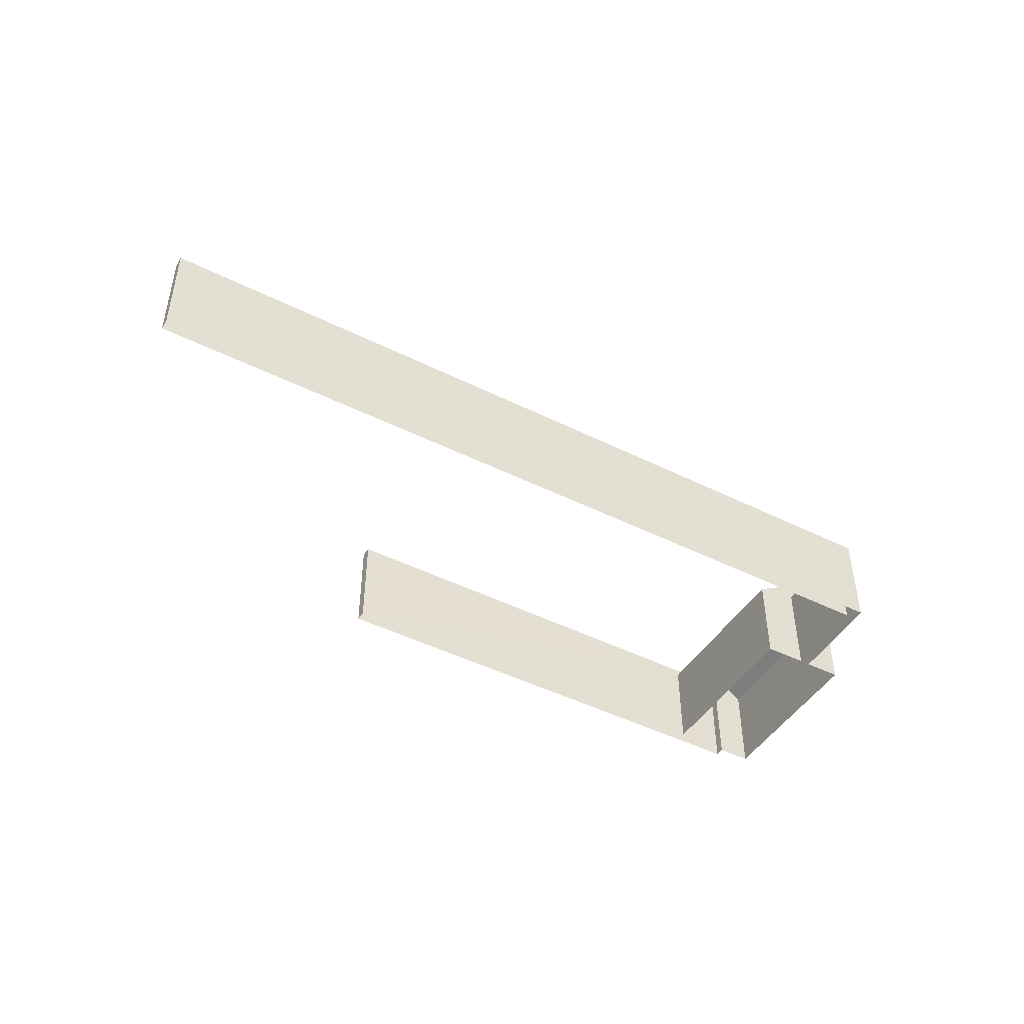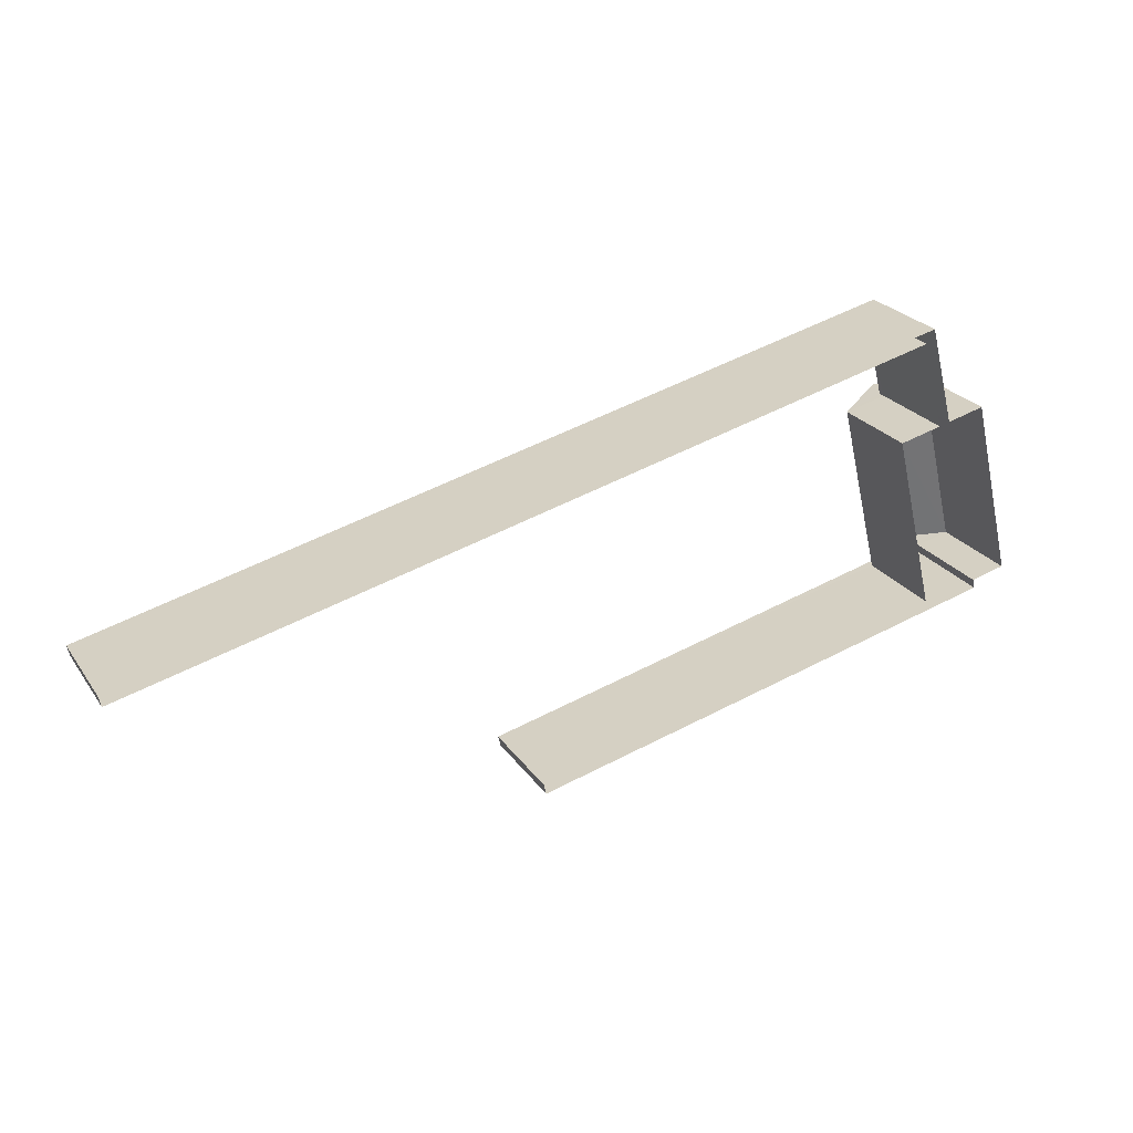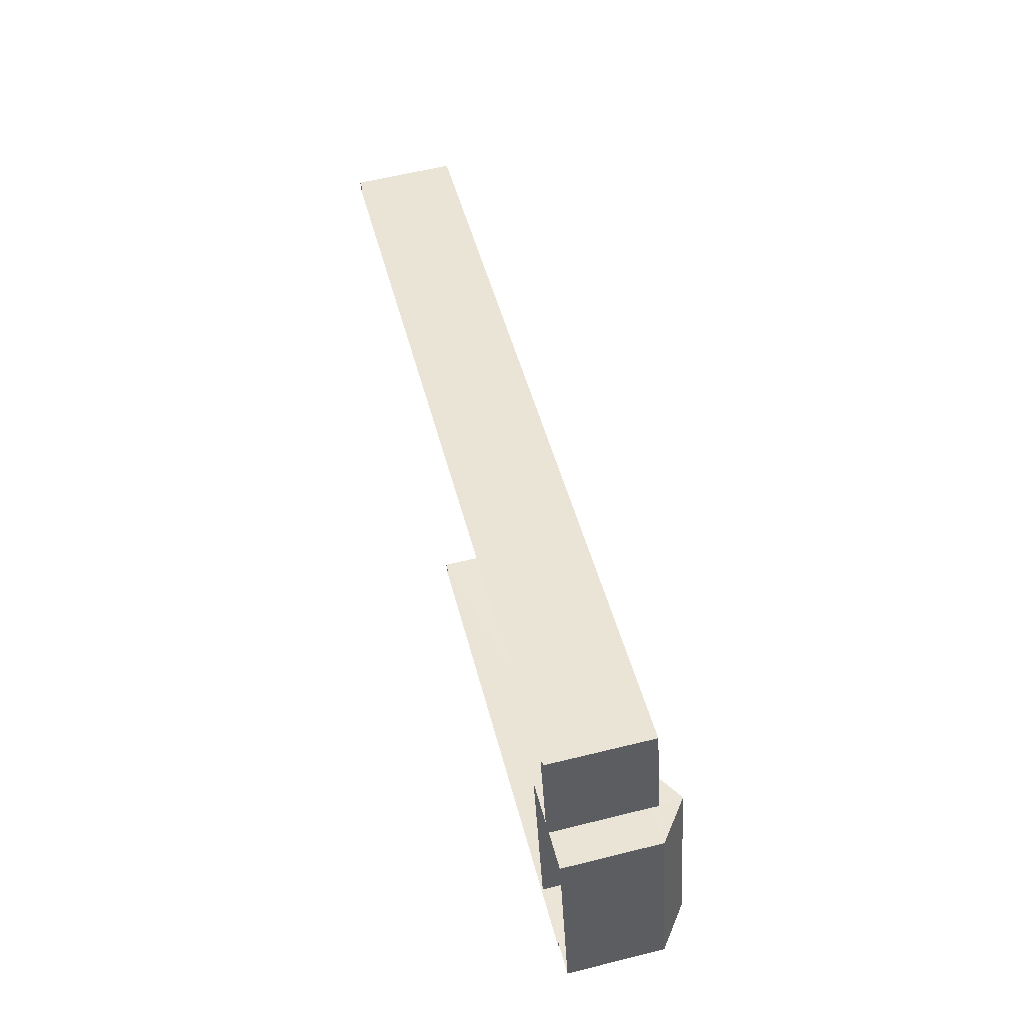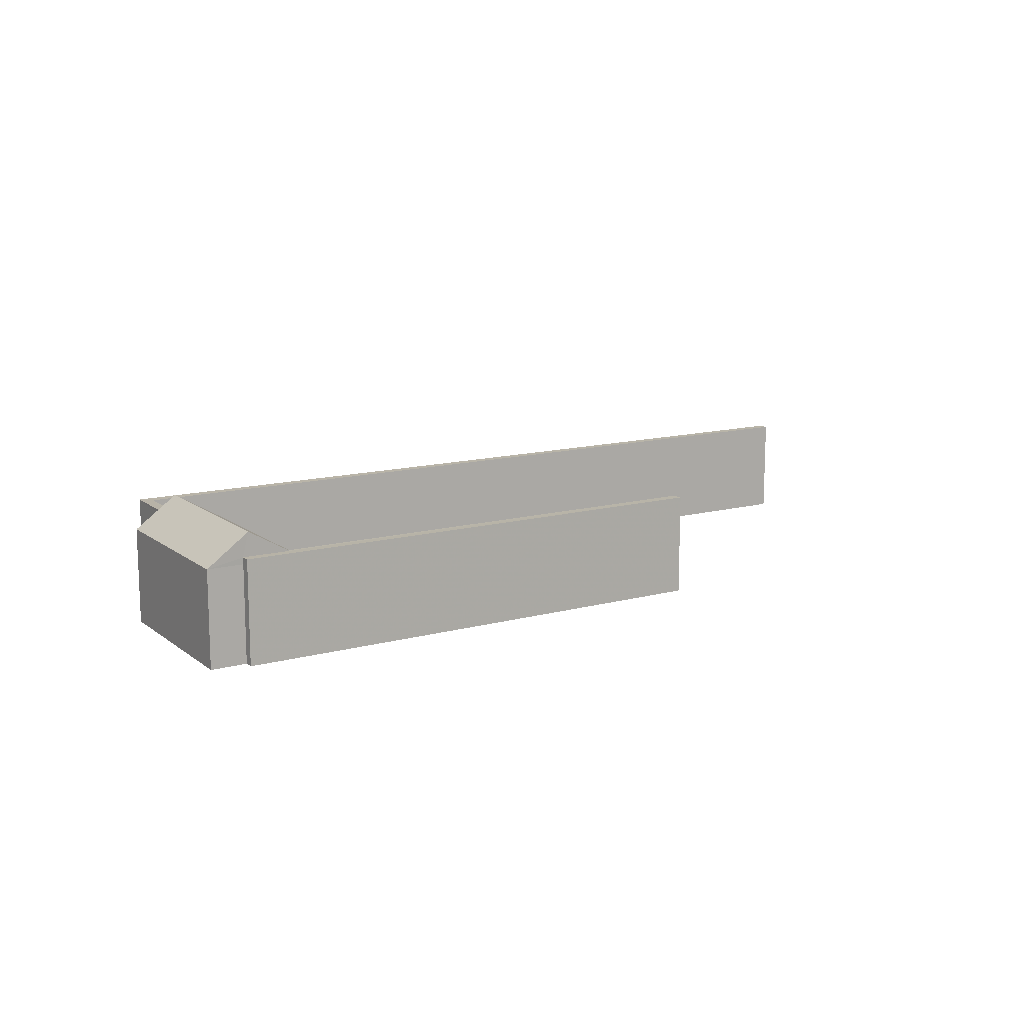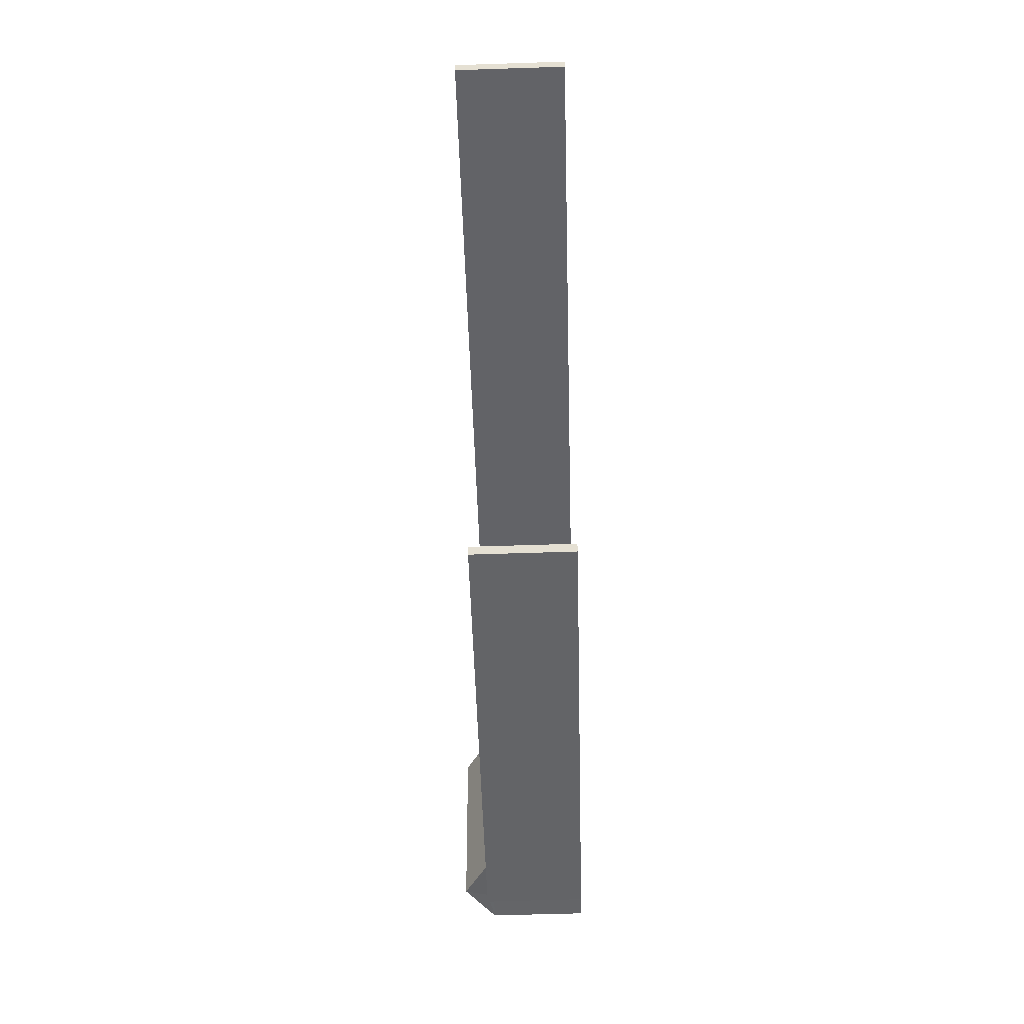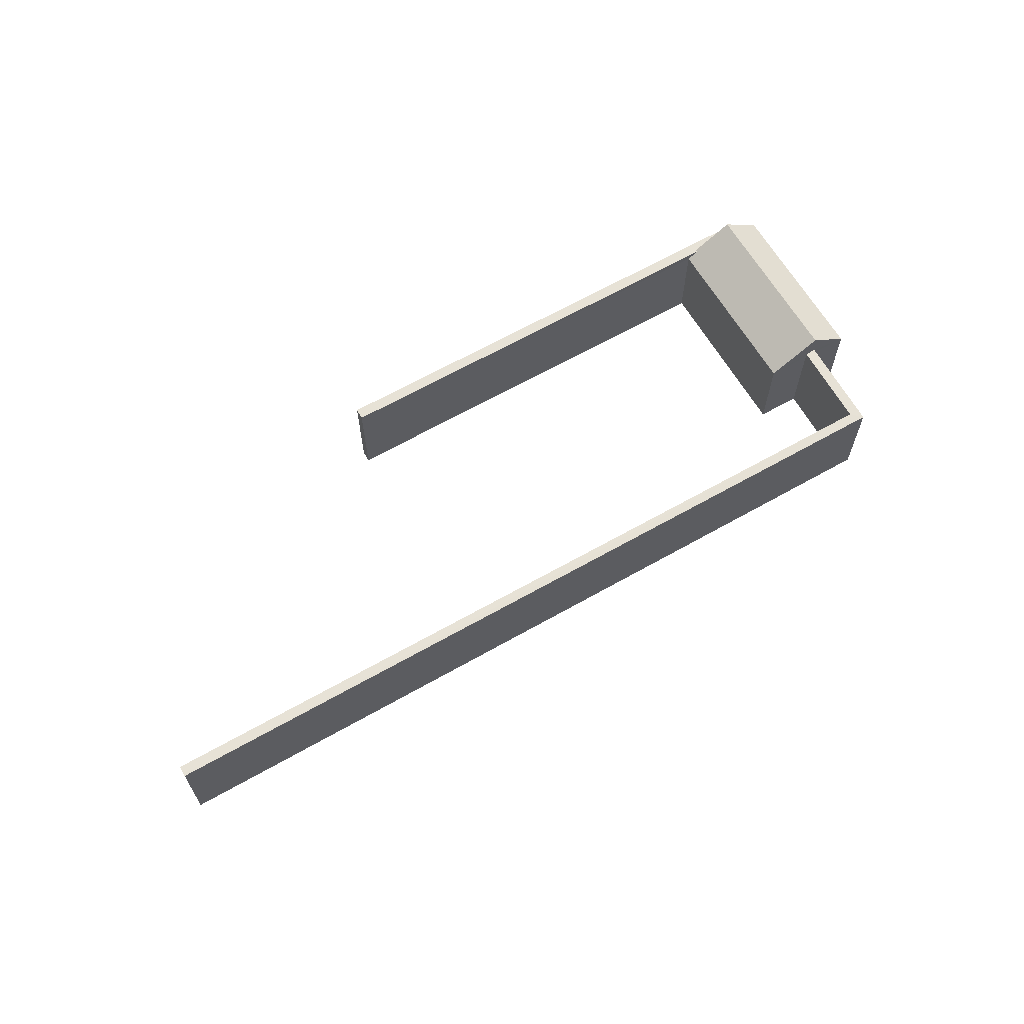
<metadata>
{"format":"obj","ext":"obj","renderer":"f3d","projection":"perspective","resolution":1024,"background":"white","views":[{"elev":-45.8,"azim":136.8,"up":"+Z"},{"elev":24.8,"azim":153.5,"up":"+Y"},{"elev":60.4,"azim":-104.2,"up":"+Y"},{"elev":12.9,"azim":-45.2,"up":"+Z"},{"elev":-64.4,"azim":91.7,"up":"+Y"},{"elev":63.7,"azim":136.7,"up":"+Z"}]}
</metadata>
<code>
v -8.83e+04 -9.915e+04 8.979
v -8.829e+04 -9.915e+04 8.979
v -8.829e+04 -9.915e+04 8.979
v -8.829e+04 -9.915e+04 8.979
v -8.829e+04 -9.915e+04 8.979
v -8.828e+04 -9.916e+04 8.979
v -8.829e+04 -9.915e+04 8.979
v -8.829e+04 -9.915e+04 8.979
v -8.829e+04 -9.915e+04 8.979
v -8.827e+04 -9.915e+04 8.98
v -8.827e+04 -9.915e+04 8.98
v -8.828e+04 -9.916e+04 8.979
v -8.829e+04 -9.915e+04 8.979
v -8.829e+04 -9.915e+04 8.979
v -8.829e+04 -9.915e+04 11.29
v -8.829e+04 -9.915e+04 11.29
v -8.828e+04 -9.916e+04 11.29
v -8.828e+04 -9.916e+04 11.29
v -8.829e+04 -9.915e+04 11.29
v -8.829e+04 -9.915e+04 11.29
v -8.827e+04 -9.915e+04 11.29
v -8.827e+04 -9.915e+04 11.29
v -8.829e+04 -9.915e+04 11.29
v -8.829e+04 -9.915e+04 11.29
v -8.829e+04 -9.915e+04 11.29
v -8.829e+04 -9.915e+04 11.29
v -8.829e+04 -9.915e+04 11.82
v -8.829e+04 -9.915e+04 11.14
v -8.829e+04 -9.915e+04 11.14
v -8.829e+04 -9.915e+04 11.82
v -8.83e+04 -9.915e+04 11.14
v -8.829e+04 -9.915e+04 11.14
v -8.829e+04 -9.915e+04 11.14
v -8.829e+04 -9.915e+04 11.14
v -8.829e+04 -9.915e+04 11.14
f 1 2 3
f 4 5 3
f 5 4 6
f 7 8 9
f 2 8 3
f 10 7 9
f 11 7 10
f 6 4 12
f 13 8 7
f 14 4 13
f 4 3 13
f 3 8 13
f 15 16 17
f 17 16 18
f 18 16 19
f 16 20 19
f 21 22 23
f 24 23 25
f 25 23 26
f 23 22 26
f 15 27 16
f 28 29 15
f 29 27 15
f 29 30 27
f 31 27 30
f 32 31 30
f 19 33 5
f 5 33 3
f 20 33 19
f 4 28 12
f 12 28 17
f 28 15 17
f 17 6 12
f 17 18 6
f 6 19 5
f 6 18 19
f 8 34 9
f 9 34 26
f 34 25 26
f 26 10 9
f 26 22 10
f 21 11 10
f 22 21 10
f 23 7 11
f 21 23 11
f 23 35 7
f 7 35 13
f 24 35 23
f 32 25 34
f 24 29 35
f 30 25 32
f 24 25 30
f 24 30 29
f 20 31 33
f 16 27 20
f 27 31 20
f 3 31 1
f 3 33 31
f 31 2 1
f 31 32 2
f 8 2 32
f 34 8 32
f 13 29 14
f 13 35 29
f 28 14 29
f 28 4 14

</code>
